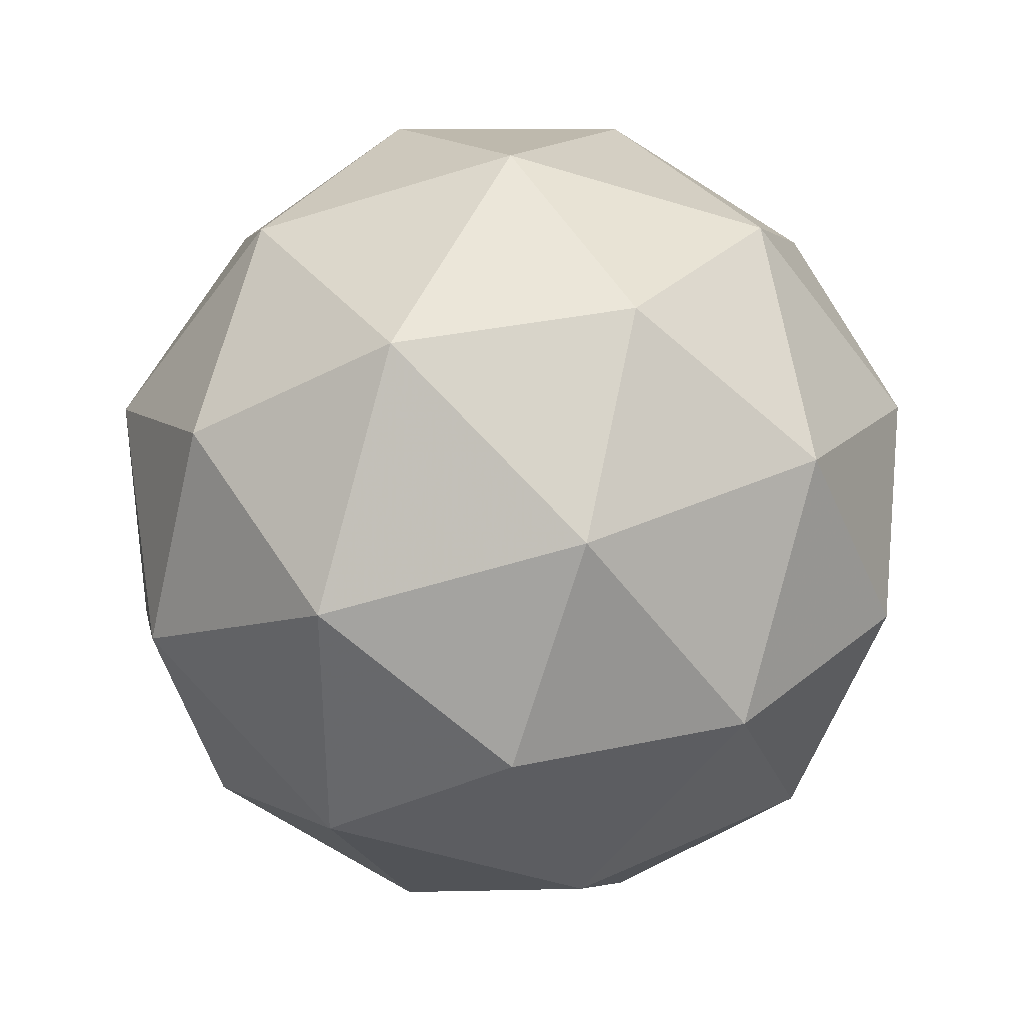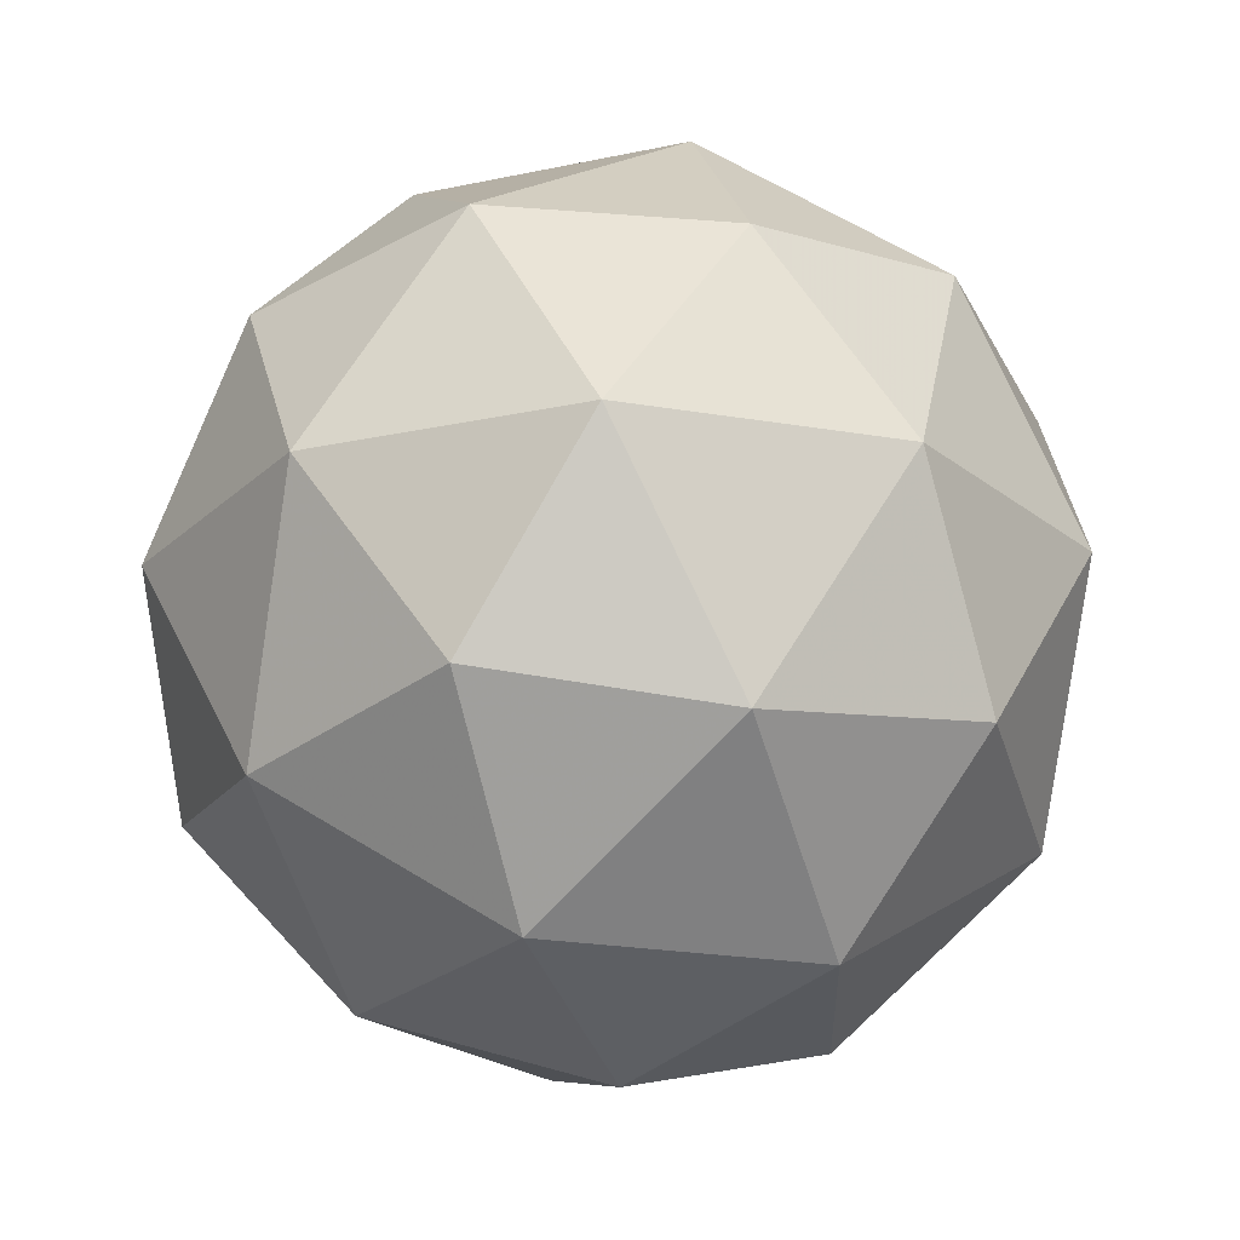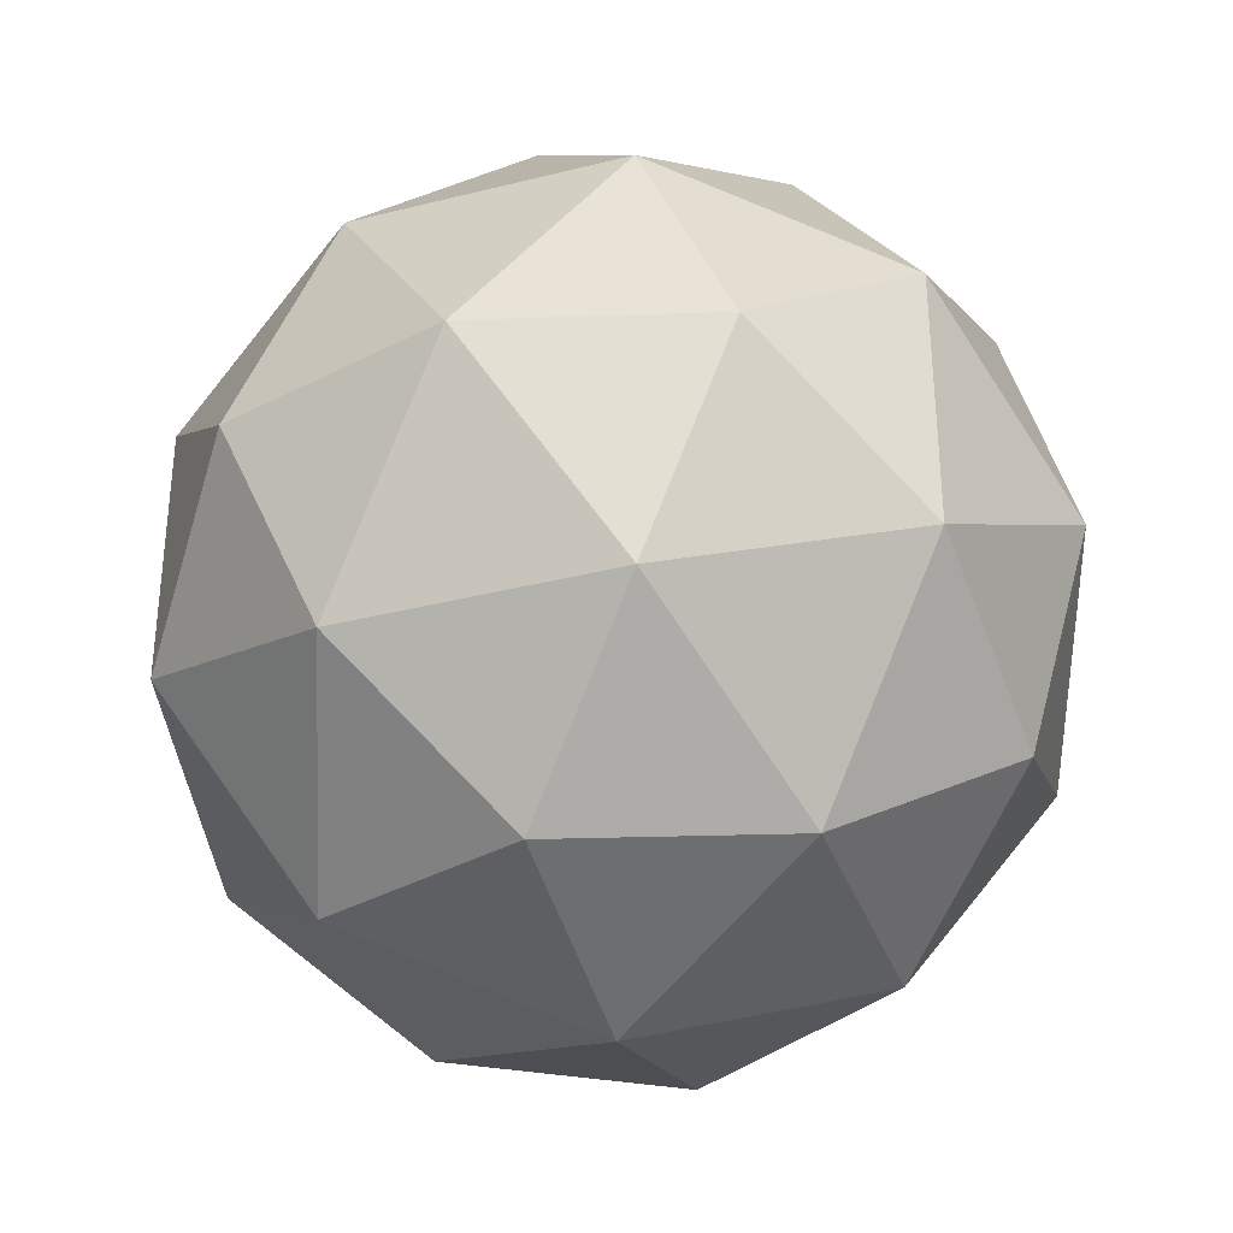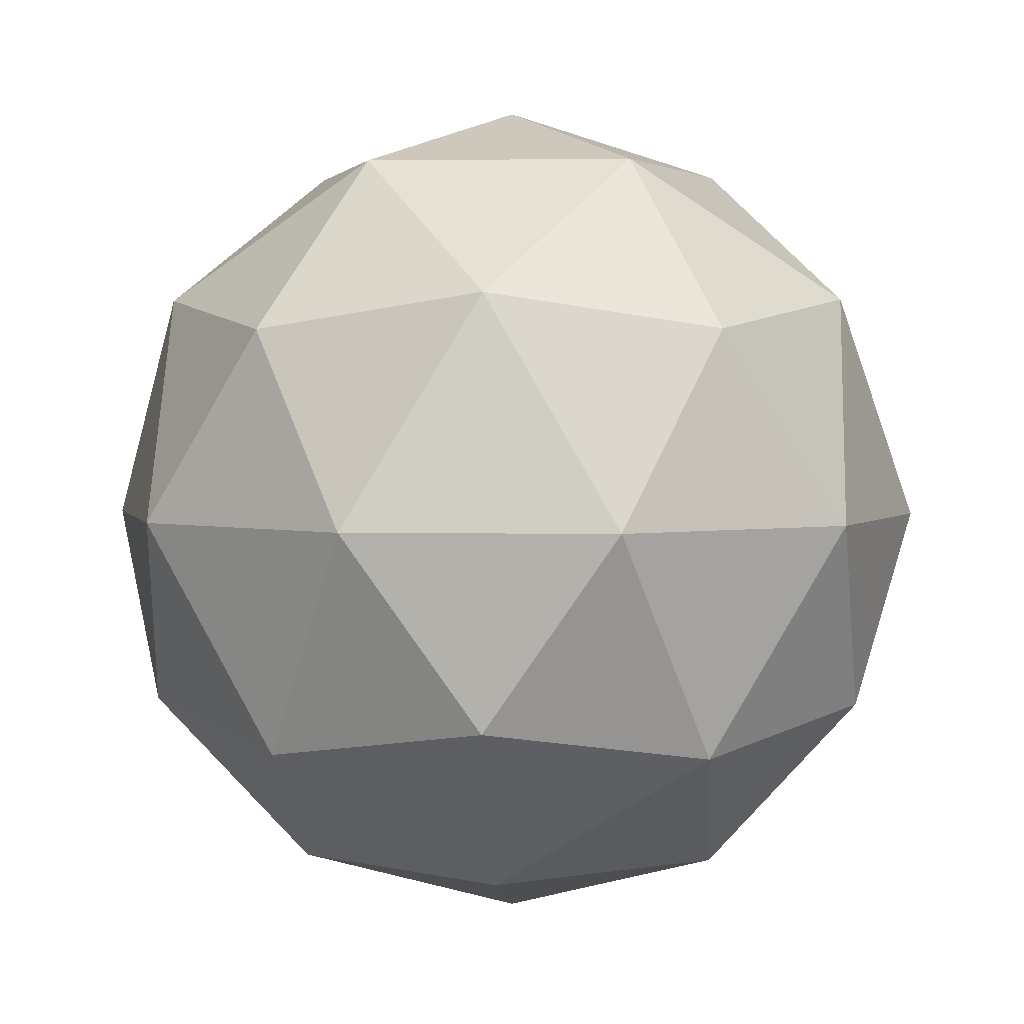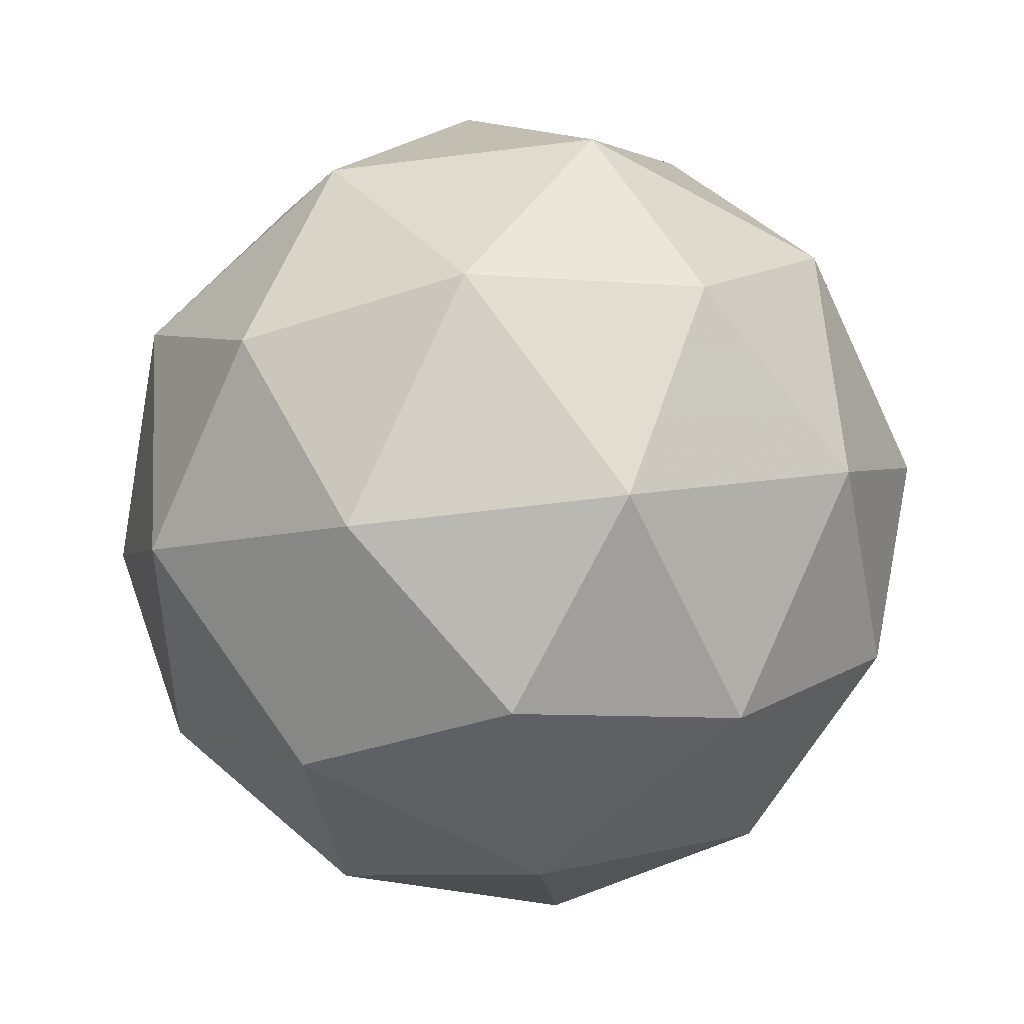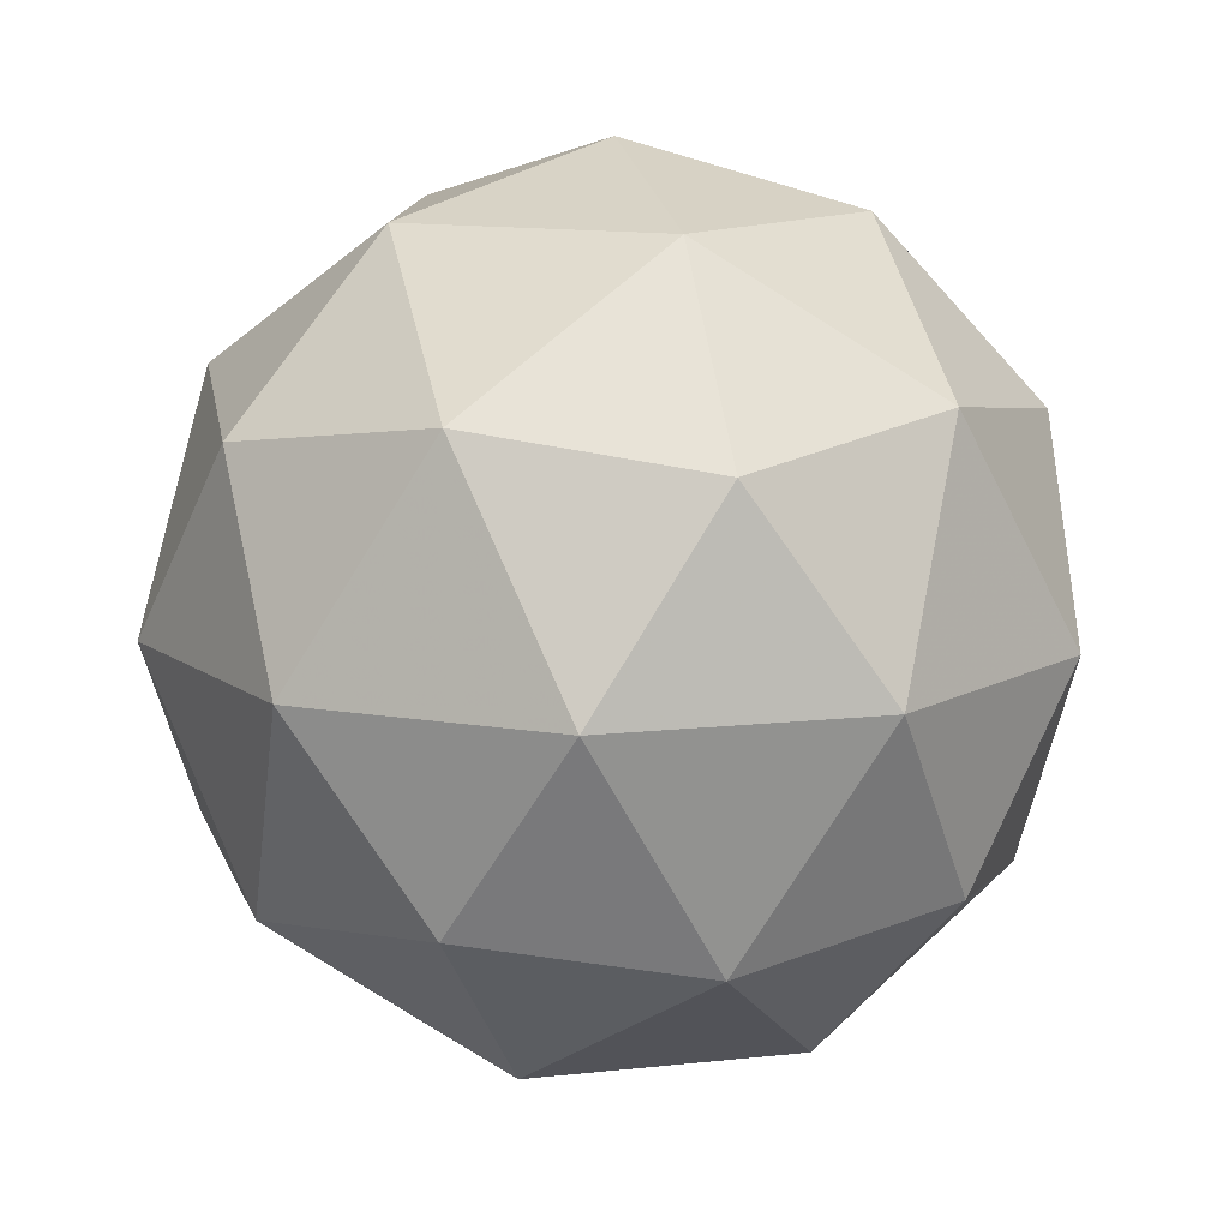
<metadata>
{"format":"obj","ext":"obj","renderer":"f3d","projection":"perspective","resolution":1024,"background":"white","views":[{"elev":-55.6,"azim":-107.8,"up":"+Y"},{"elev":-23.4,"azim":145.9,"up":"+Y"},{"elev":-35.4,"azim":-13.2,"up":"+Z"},{"elev":2.8,"azim":-157.7,"up":"+Y"},{"elev":-63.8,"azim":25.1,"up":"+Y"},{"elev":12.6,"azim":-68.4,"up":"+Y"}]}
</metadata>
<code>
g ALNR-i1-g149-s148
v -5217 -5377 3340
v -5127 -5346 3404
v -5251 -5346 3445
v -5065 -5261 3450
v -5038 -5278 3340
v -5327 -5346 3340
v -5251 -5346 3235
v -5127 -5346 3275
v -5017 -5167 3404
v -5275 -5261 3518
v -5162 -5278 3509
v -5217 -5167 3550
v -5405 -5261 3340
v -5361 -5278 3445
v -5416 -5167 3404
v -5275 -5261 3161
v -5361 -5278 3235
v -5340 -5167 3170
v -5065 -5261 3229
v -5162 -5278 3170
v -5093 -5167 3170
v -5093 -5167 3509
v -5340 -5167 3509
v -5416 -5167 3275
v -5217 -5167 3130
v -5017 -5167 3275
v -5159 -5073 3518
v -5072 -5057 3445
v -5183 -4989 3445
v -5369 -5073 3450
v -5272 -5057 3509
v -5306 -4989 3404
v -5369 -5073 3229
v -5395 -5057 3340
v -5306 -4989 3275
v -5159 -5073 3161
v -5272 -5057 3170
v -5183 -4989 3235
v -5029 -5073 3340
v -5072 -5057 3235
v -5106 -4989 3340
v -5217 -4957 3340
f 1 2 3
f 4 2 5
f 1 3 6
f 1 6 7
f 1 7 8
f 4 5 9
f 10 11 12
f 13 14 15
f 16 17 18
f 19 20 21
f 4 9 22
f 10 12 23
f 13 15 24
f 16 18 25
f 19 21 26
f 27 28 29
f 30 31 32
f 33 34 35
f 36 37 38
f 39 40 41
f 41 38 42
f 41 40 38
f 40 36 38
f 38 35 42
f 38 37 35
f 37 33 35
f 35 32 42
f 35 34 32
f 34 30 32
f 32 29 42
f 32 31 29
f 31 27 29
f 29 41 42
f 29 28 41
f 28 39 41
f 26 40 39
f 26 21 40
f 21 36 40
f 25 37 36
f 25 18 37
f 18 33 37
f 24 34 33
f 24 15 34
f 15 30 34
f 23 31 30
f 23 12 31
f 12 27 31
f 22 28 27
f 22 9 28
f 9 39 28
f 21 25 36
f 21 20 25
f 20 16 25
f 18 24 33
f 18 17 24
f 17 13 24
f 15 23 30
f 15 14 23
f 14 10 23
f 12 22 27
f 12 11 22
f 11 4 22
f 9 26 39
f 9 5 26
f 5 19 26
f 8 20 19
f 8 7 20
f 7 16 20
f 7 17 16
f 7 6 17
f 6 13 17
f 6 14 13
f 6 3 14
f 3 10 14
f 5 8 19
f 5 2 8
f 2 1 8
f 3 11 10
f 3 2 11
f 2 4 11
f 2 4 11

</code>
